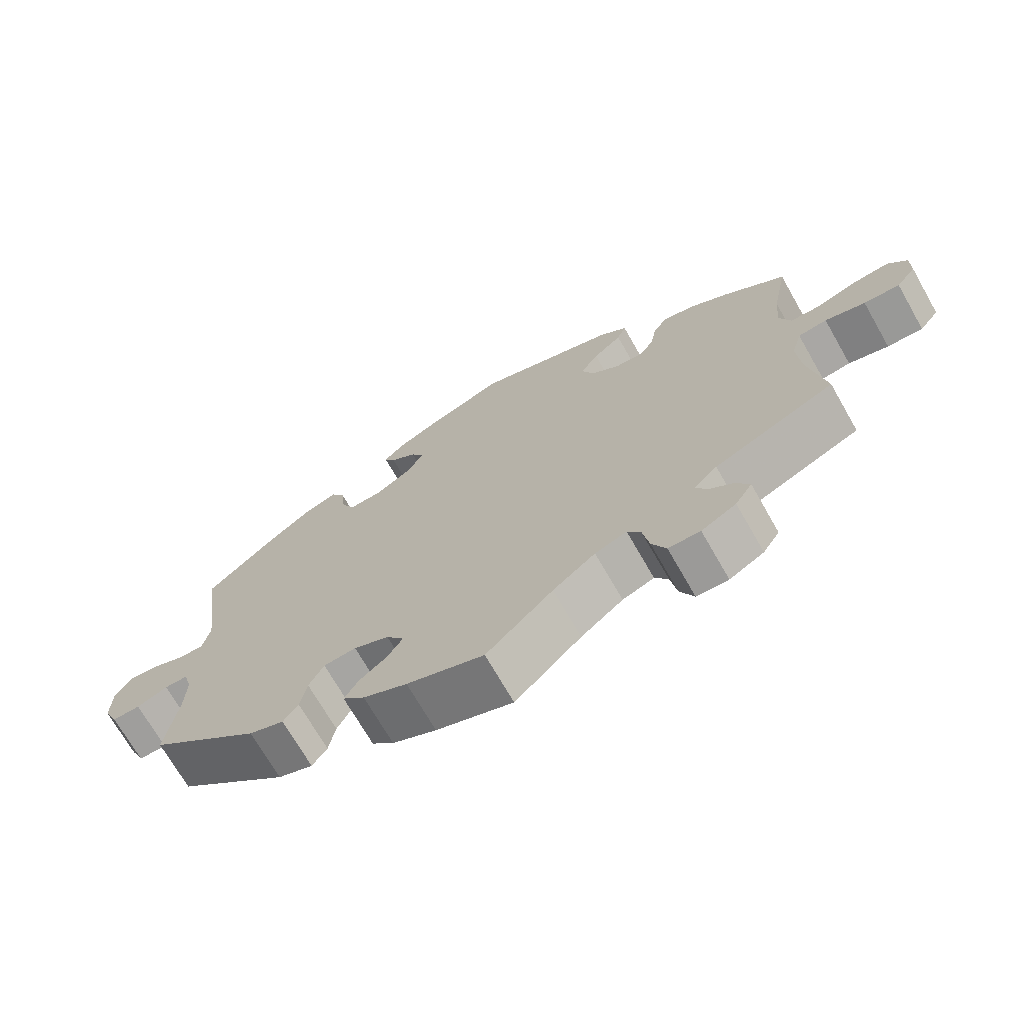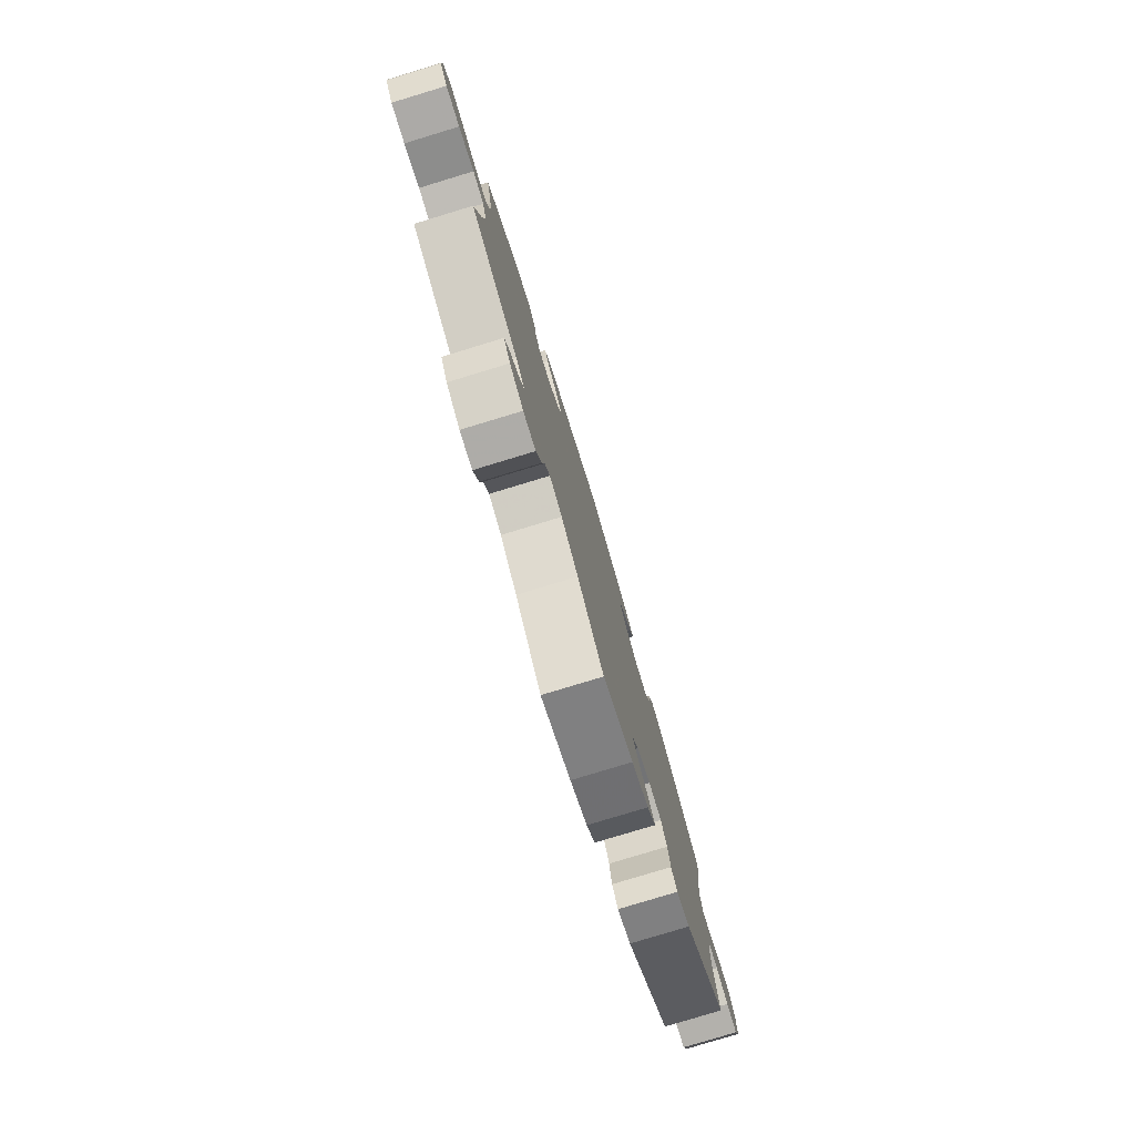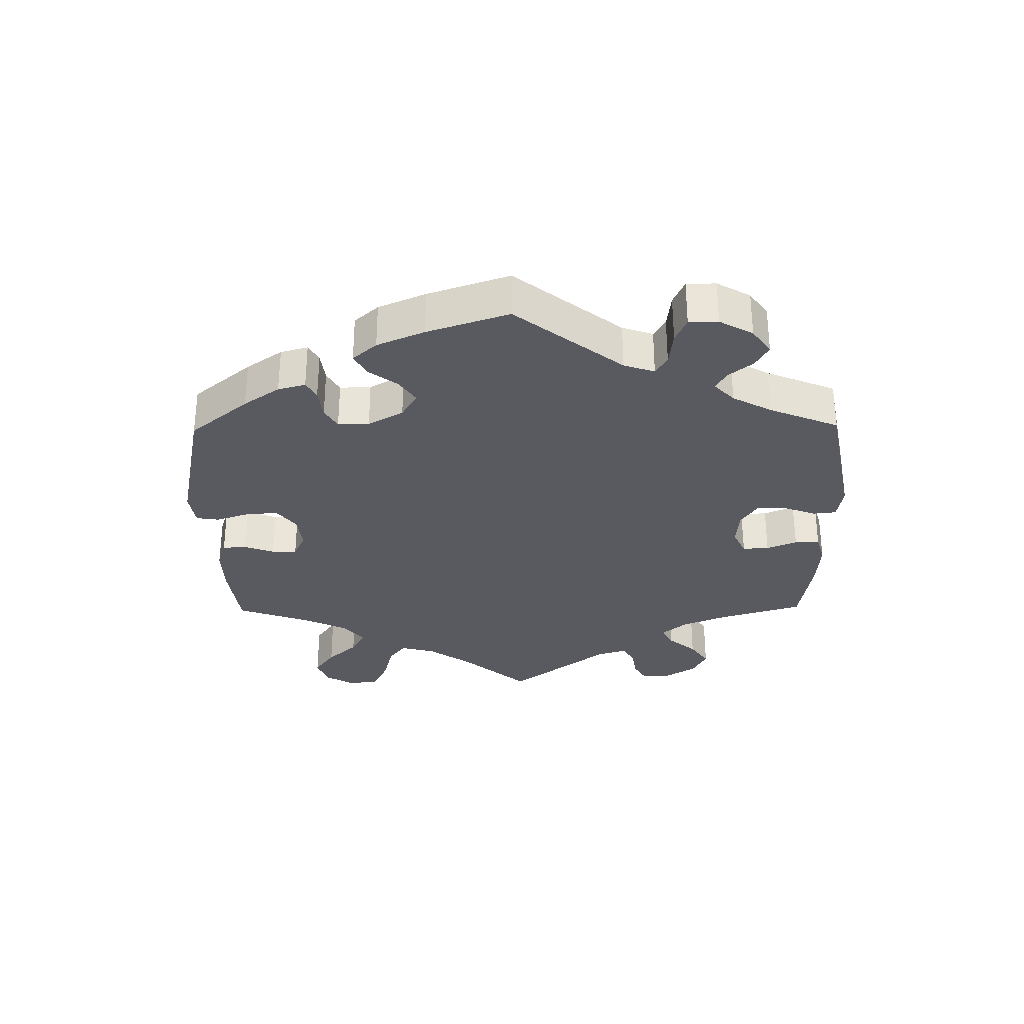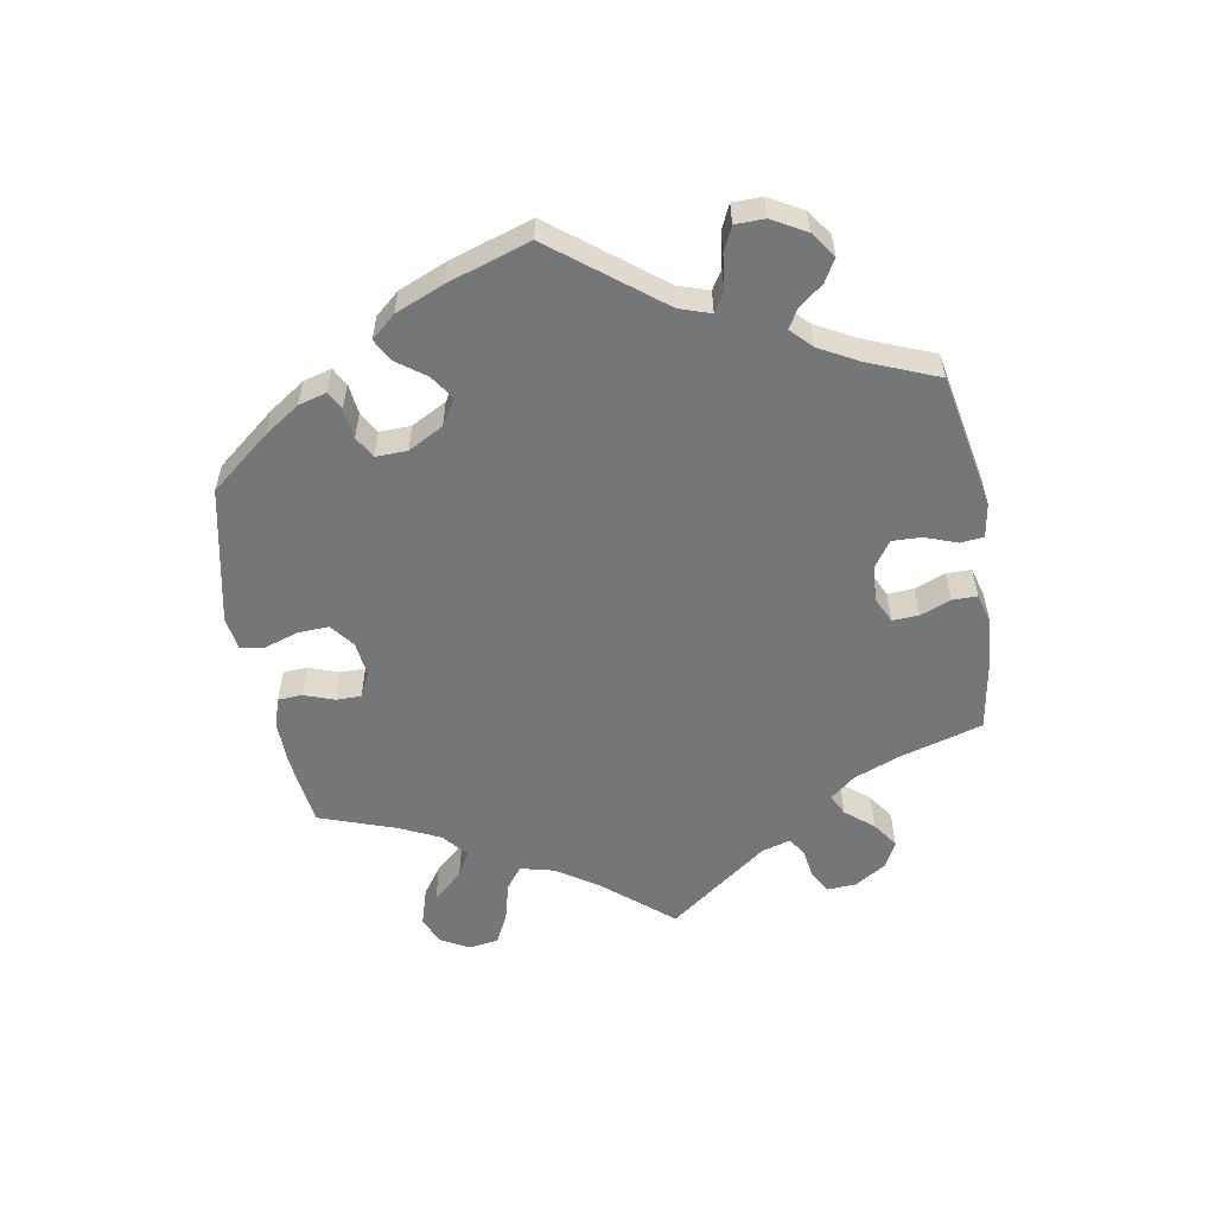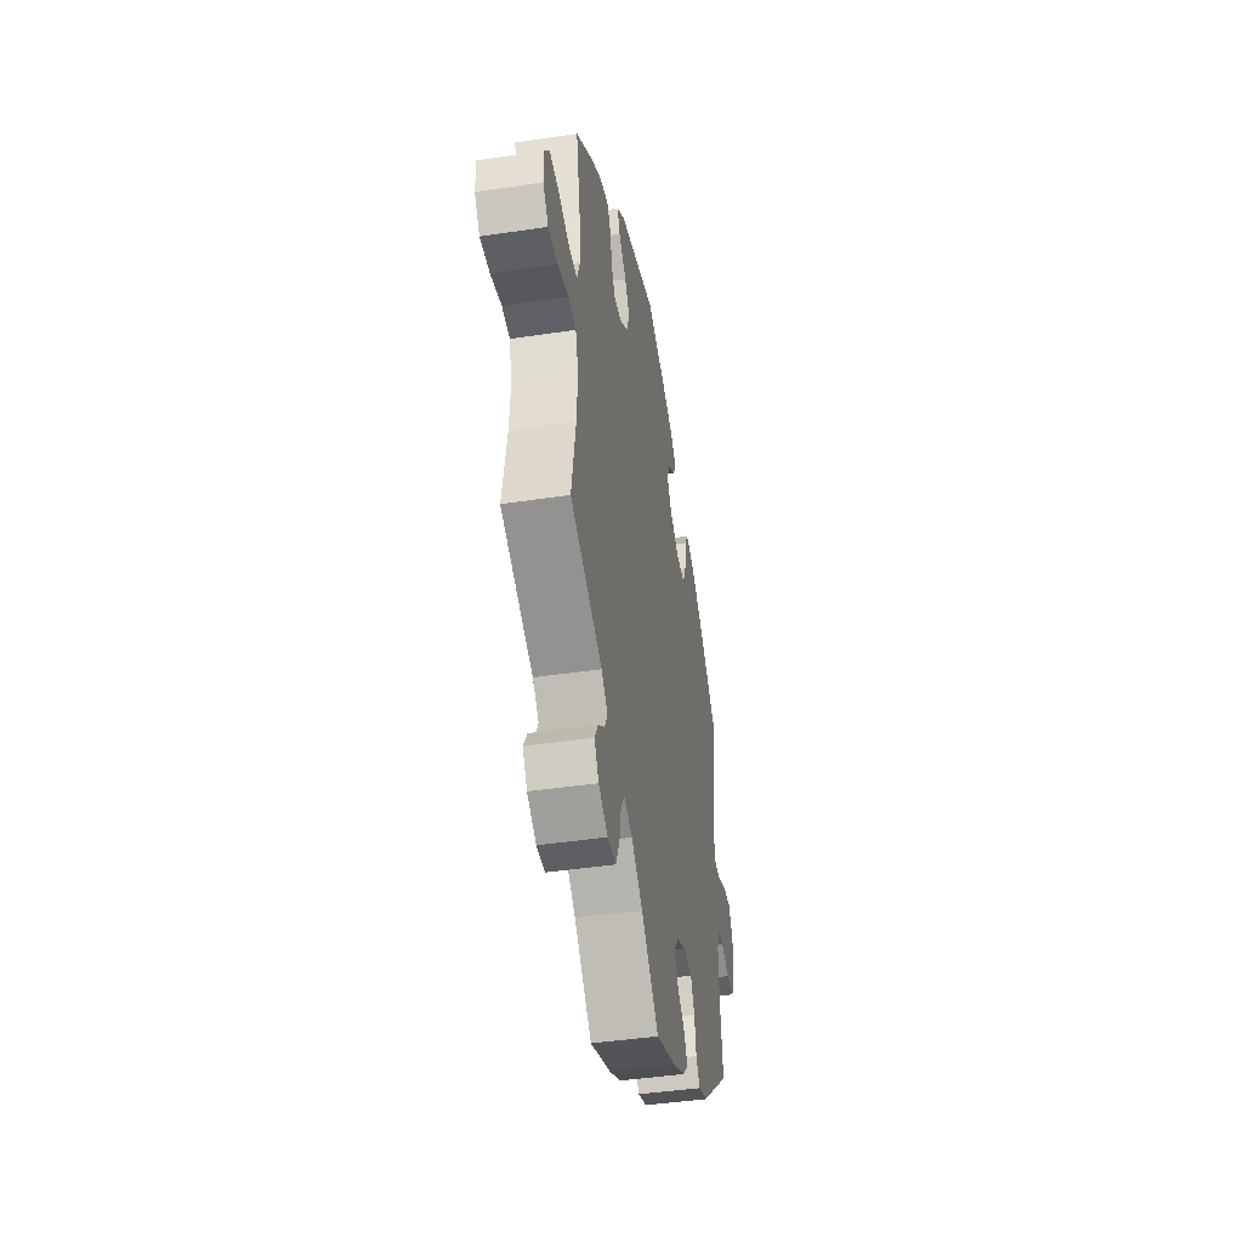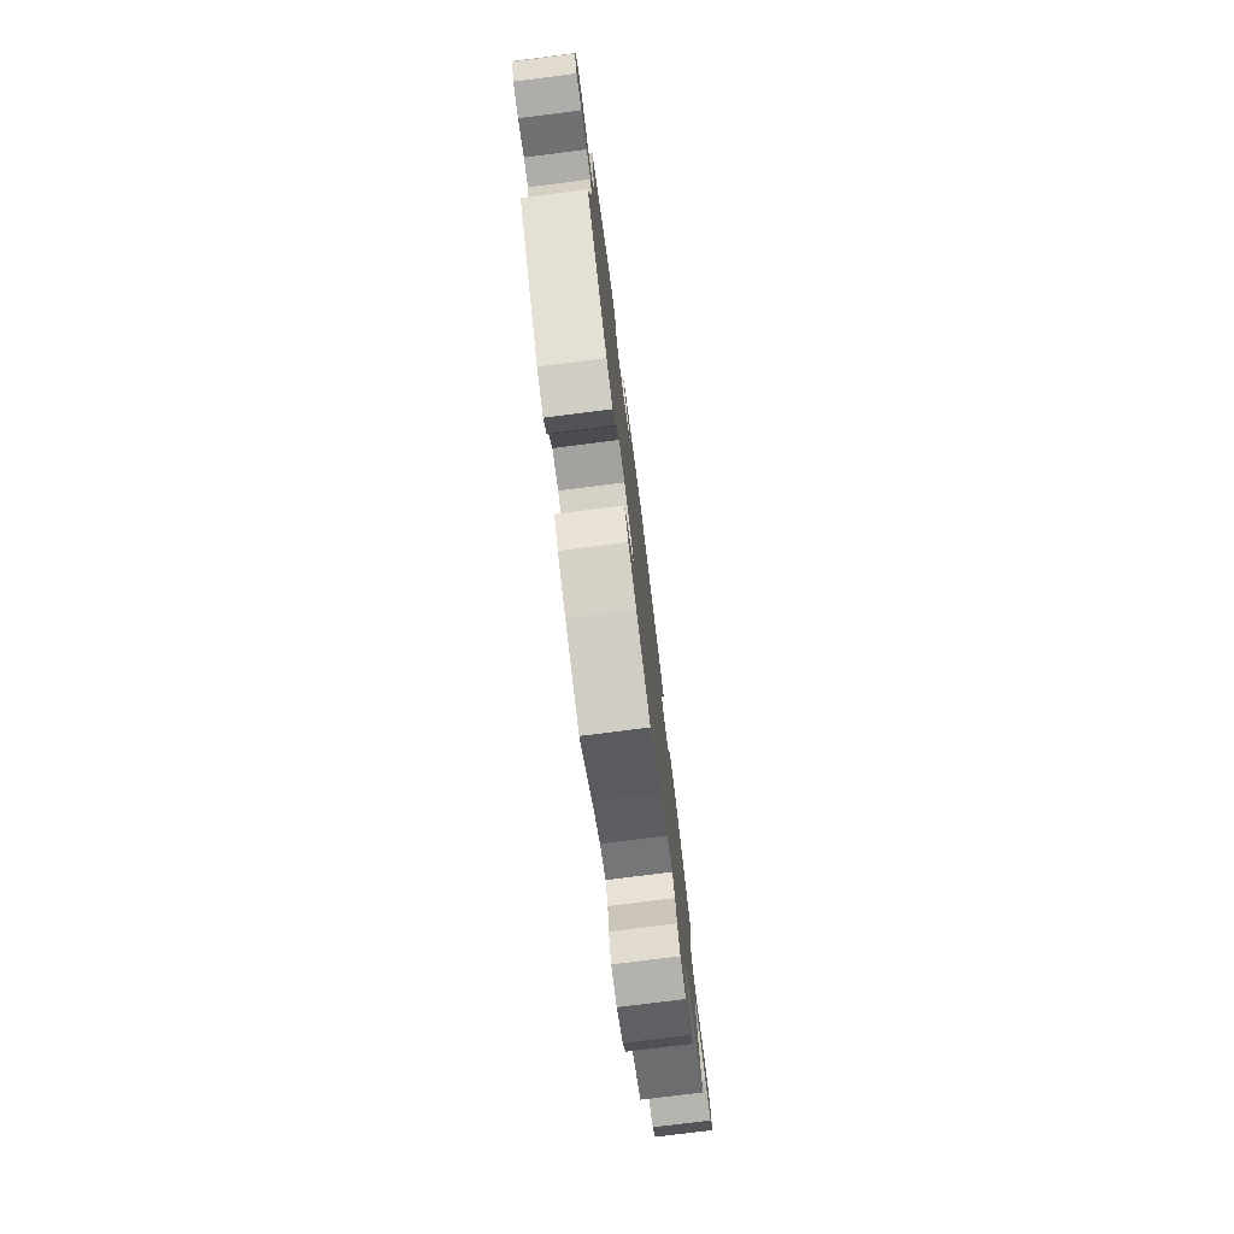
<metadata>
{"format":"obj","ext":"obj","renderer":"f3d","projection":"perspective","resolution":1024,"background":"white","views":[{"elev":-70.9,"azim":-150.2,"up":"+Z"},{"elev":-79.1,"azim":-73.1,"up":"+Z"},{"elev":-31.9,"azim":60.8,"up":"+Y"},{"elev":-56.8,"azim":69.9,"up":"+Y"},{"elev":-43.6,"azim":-80.0,"up":"+Z"},{"elev":-77.2,"azim":97.2,"up":"+Z"}]}
</metadata>
<code>
v -0.094 0.07 -0.487
v -0.154 0.07 -0.439
v -0.199 0.07 -0.422
v -0.218 0.07 -0.451
v -0.227 0.07 -0.505
v -0.247 0.07 -0.548
v -0.292 0.07 -0.55
v -0.341 0.07 -0.523
v -0.365 0.07 -0.486
v -0.346 0.07 -0.453
v -0.311 0.07 -0.425
v -0.296 0.07 -0.396
v -0.329 0.07 -0.364
v -0.5 0.07 -0.289
v -0.478 0.07 -0.16
v -0.473 0.07 -0.082
v -0.488 0.07 -0.03
v -0.529 0.07 -0.025
v -0.586 0.07 -0.041
v -0.637 0.07 -0.044
v -0.665 0.07 -0.008
v -0.666 0.07 0.042
v -0.639 0.07 0.077
v -0.587 0.07 0.072
v -0.53 0.07 0.053
v -0.487 0.07 0.054
v -0.471 0.07 0.1
v -0.477 0.07 0.17
v -0.5 0.07 0.289
v -0.412 0.07 0.357
v -0.355 0.07 0.392
v -0.31 0.07 0.402
v -0.29 0.07 0.371
v -0.281 0.07 0.323
v -0.262 0.07 0.29
v -0.221 0.07 0.293
v -0.179 0.07 0.325
v -0.162 0.07 0.368
v -0.188 0.07 0.408
v -0.229 0.07 0.445
v -0.242 0.07 0.478
v -0.201 0.07 0.511
v -0.001 0.07 0.578
v 0.106 0.07 0.537
v 0.166 0.07 0.508
v 0.197 0.07 0.477
v 0.181 0.07 0.45
v 0.144 0.07 0.422
v 0.125 0.07 0.389
v 0.15 0.07 0.348
v 0.202 0.07 0.316
v 0.248 0.07 0.315
v 0.267 0.07 0.355
v 0.273 0.07 0.41
v 0.293 0.07 0.443
v 0.339 0.07 0.427
v 0.402 0.07 0.379
v 0.501 0.07 0.29
v 0.473 0.07 0.084
v 0.483 0.07 0.035
v 0.517 0.07 0.034
v 0.566 0.07 0.055
v 0.608 0.07 0.059
v 0.631 0.07 0.02
v 0.632 0.07 -0.039
v 0.612 0.07 -0.083
v 0.572 0.07 -0.083
v 0.528 0.07 -0.065
v 0.495 0.07 -0.065
v 0.483 0.07 -0.107
v 0.485 0.07 -0.175
v 0.501 0.07 -0.289
v 0.343 0.07 -0.425
v 0.294 0.07 -0.443
v 0.273 0.07 -0.414
v 0.264 0.07 -0.363
v 0.243 0.07 -0.323
v 0.197 0.07 -0.319
v 0.147 0.07 -0.342
v 0.122 0.07 -0.378
v 0.144 0.07 -0.412
v 0.183 0.07 -0.443
v 0.202 0.07 -0.476
v 0.171 0.07 -0.508
v 0.109 0.07 -0.538
v 0 0.07 -0.578
v -0.094 0 -0.487
v -0.154 0 -0.439
v -0.199 0 -0.422
v -0.218 0 -0.451
v -0.227 0 -0.505
v -0.247 0 -0.548
v -0.292 0 -0.55
v -0.341 0 -0.523
v -0.365 0 -0.486
v -0.346 0 -0.453
v -0.311 0 -0.425
v -0.296 0 -0.396
v -0.329 0 -0.364
v -0.5 0 -0.289
v -0.478 0 -0.16
v -0.473 0 -0.082
v -0.488 0 -0.03
v -0.529 0 -0.025
v -0.586 0 -0.041
v -0.637 0 -0.044
v -0.665 0 -0.008
v -0.666 0 0.042
v -0.639 0 0.077
v -0.587 0 0.072
v -0.53 0 0.053
v -0.487 0 0.054
v -0.471 0 0.1
v -0.477 0 0.17
v -0.5 0 0.289
v -0.412 0 0.357
v -0.355 0 0.392
v -0.31 0 0.402
v -0.29 0 0.371
v -0.281 0 0.323
v -0.262 0 0.29
v -0.221 0 0.293
v -0.179 0 0.325
v -0.162 0 0.368
v -0.188 0 0.408
v -0.229 0 0.445
v -0.242 0 0.478
v -0.201 0 0.511
v -0.001 0 0.578
v 0.106 0 0.537
v 0.166 0 0.508
v 0.197 0 0.477
v 0.181 0 0.45
v 0.144 0 0.422
v 0.125 0 0.389
v 0.15 0 0.348
v 0.202 0 0.316
v 0.248 0 0.315
v 0.267 0 0.355
v 0.273 0 0.41
v 0.293 0 0.443
v 0.339 0 0.427
v 0.402 0 0.379
v 0.501 0 0.29
v 0.473 0 0.084
v 0.483 0 0.035
v 0.517 0 0.034
v 0.566 0 0.055
v 0.608 0 0.059
v 0.631 0 0.02
v 0.632 0 -0.039
v 0.612 0 -0.083
v 0.572 0 -0.083
v 0.528 0 -0.065
v 0.495 0 -0.065
v 0.483 0 -0.107
v 0.485 0 -0.175
v 0.501 0 -0.289
v 0.343 0 -0.425
v 0.294 0 -0.443
v 0.273 0 -0.414
v 0.264 0 -0.363
v 0.243 0 -0.323
v 0.197 0 -0.319
v 0.147 0 -0.342
v 0.122 0 -0.378
v 0.144 0 -0.412
v 0.183 0 -0.443
v 0.202 0 -0.476
v 0.171 0 -0.508
v 0.109 0 -0.538
v 0 0 -0.578
f 85 86 1
f 84 85 1 2
f 81 82 83 84
f 80 81 84 2
f 79 80 2 3
f 78 79 3
f 73 74 75 76
f 71 72 73 76
f 70 71 76 77
f 69 70 77 78
f 65 66 67 68
f 65 68 69
f 64 65 69
f 61 62 63 64
f 60 61 64 69
f 59 60 69 78
f 53 54 55 56
f 52 53 56 57
f 45 46 47 48
f 45 48 49
f 44 45 49
f 43 44 49
f 42 43 49 50
f 39 40 41 42
f 38 39 42 50
f 31 32 33 34
f 31 34 35
f 28 29 30 31
f 27 28 31 35
f 26 27 35 36
f 22 23 24 25
f 22 25 26
f 21 22 26
f 18 19 20 21
f 17 18 21 26
f 16 17 26 36
f 13 14 15
f 12 13 15 16
f 8 9 10 11
f 8 11 12
f 7 8 12
f 4 5 6 7
f 3 4 7 12
f 52 57 58 59
f 51 52 59 78
f 37 38 50 51
f 36 37 51 78
f 16 36 78
f 3 12 16 78
f 87 172 171
f 88 87 171 170
f 170 169 168 167
f 88 170 167 166
f 89 88 166 165
f 89 165 164
f 162 161 160 159
f 162 159 158 157
f 163 162 157 156
f 164 163 156 155
f 154 153 152 151
f 155 154 151
f 155 151 150
f 150 149 148 147
f 155 150 147 146
f 164 155 146 145
f 142 141 140 139
f 143 142 139 138
f 134 133 132 131
f 135 134 131
f 135 131 130
f 135 130 129
f 136 135 129 128
f 128 127 126 125
f 136 128 125 124
f 120 119 118 117
f 121 120 117
f 117 116 115 114
f 121 117 114 113
f 122 121 113 112
f 111 110 109 108
f 112 111 108
f 112 108 107
f 107 106 105 104
f 112 107 104 103
f 122 112 103 102
f 101 100 99
f 102 101 99 98
f 97 96 95 94
f 98 97 94
f 98 94 93
f 93 92 91 90
f 98 93 90 89
f 145 144 143 138
f 164 145 138 137
f 137 136 124 123
f 164 137 123 122
f 164 122 102
f 164 102 98 89
f 1 87 88 2
f 2 88 89 3
f 3 89 90 4
f 4 90 91 5
f 5 91 92 6
f 6 92 93 7
f 7 93 94 8
f 8 94 95 9
f 9 95 96 10
f 10 96 97 11
f 11 97 98 12
f 12 98 99 13
f 13 99 100 14
f 14 100 101 15
f 15 101 102 16
f 16 102 103 17
f 17 103 104 18
f 18 104 105 19
f 19 105 106 20
f 20 106 107 21
f 21 107 108 22
f 22 108 109 23
f 23 109 110 24
f 24 110 111 25
f 25 111 112 26
f 26 112 113 27
f 27 113 114 28
f 28 114 115 29
f 29 115 116 30
f 30 116 117 31
f 31 117 118 32
f 32 118 119 33
f 33 119 120 34
f 34 120 121 35
f 35 121 122 36
f 36 122 123 37
f 37 123 124 38
f 38 124 125 39
f 39 125 126 40
f 40 126 127 41
f 41 127 128 42
f 42 128 129 43
f 43 129 130 44
f 44 130 131 45
f 45 131 132 46
f 46 132 133 47
f 47 133 134 48
f 48 134 135 49
f 49 135 136 50
f 50 136 137 51
f 51 137 138 52
f 52 138 139 53
f 53 139 140 54
f 54 140 141 55
f 55 141 142 56
f 56 142 143 57
f 57 143 144 58
f 58 144 145 59
f 59 145 146 60
f 60 146 147 61
f 61 147 148 62
f 62 148 149 63
f 63 149 150 64
f 64 150 151 65
f 65 151 152 66
f 66 152 153 67
f 67 153 154 68
f 68 154 155 69
f 69 155 156 70
f 70 156 157 71
f 71 157 158 72
f 72 158 159 73
f 73 159 160 74
f 74 160 161 75
f 75 161 162 76
f 76 162 163 77
f 77 163 164 78
f 78 164 165 79
f 79 165 166 80
f 80 166 167 81
f 81 167 168 82
f 82 168 169 83
f 83 169 170 84
f 84 170 171 85
f 85 171 172 86
f 86 172 87 1

</code>
